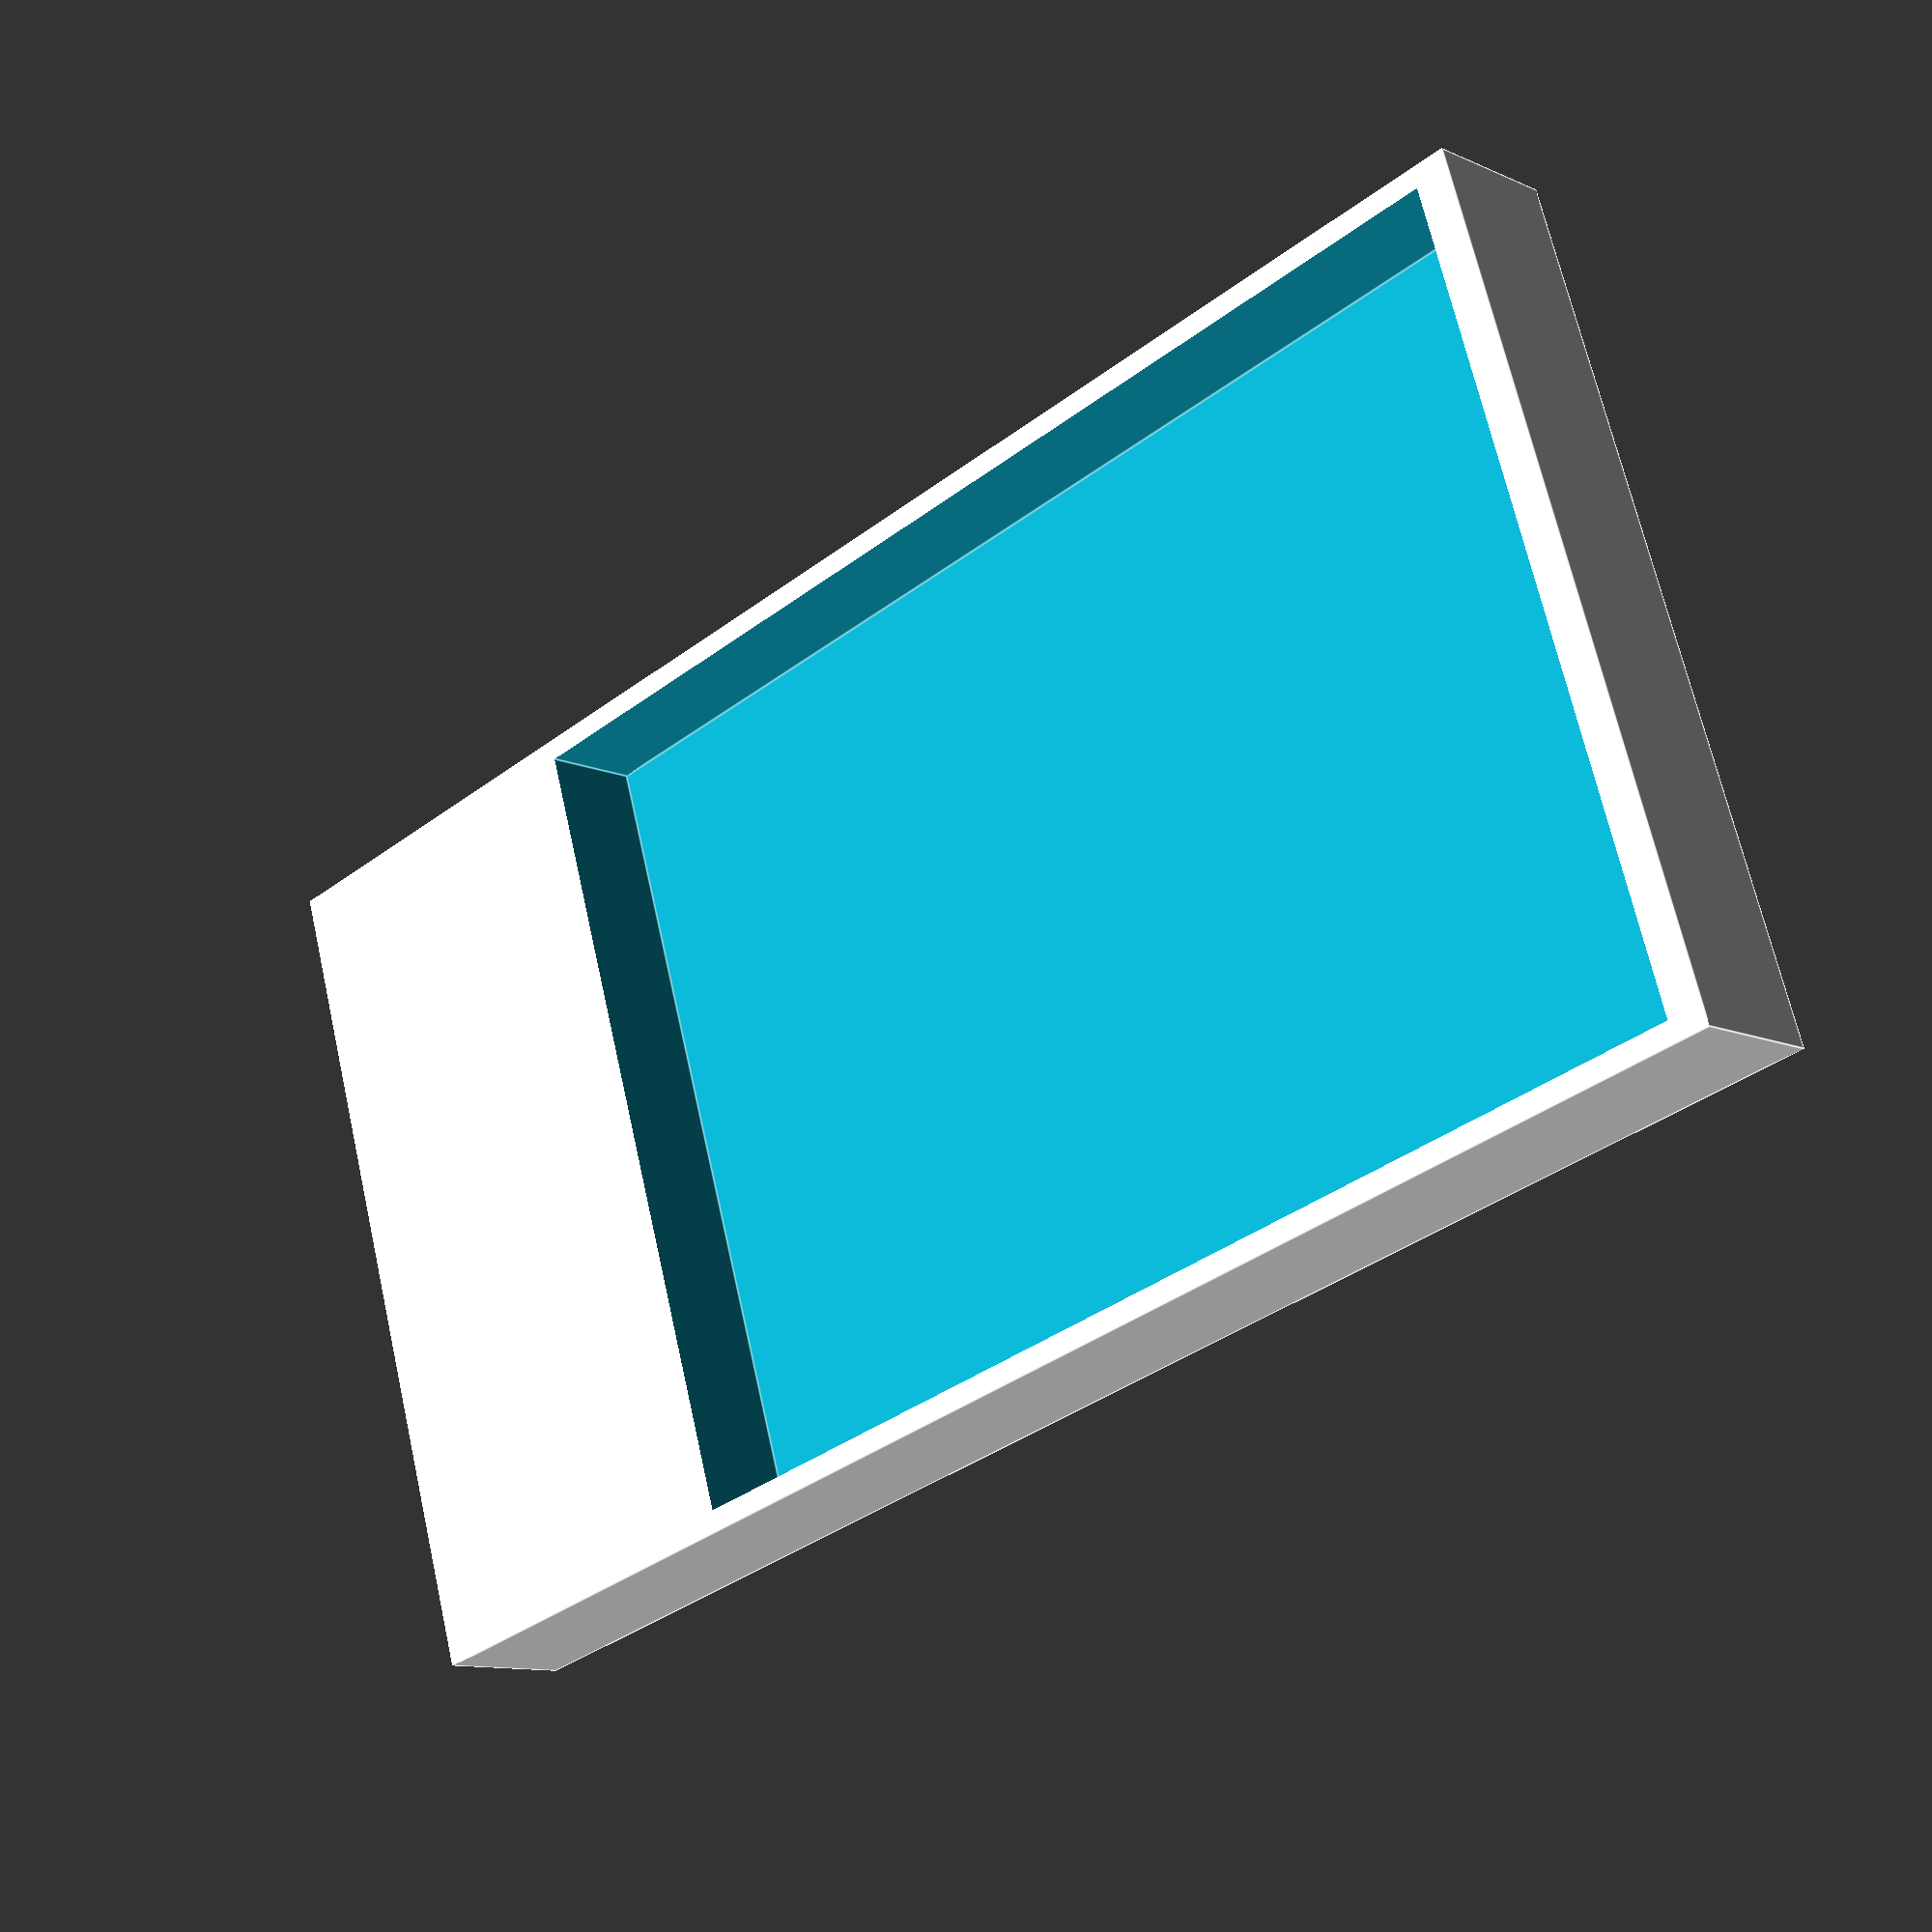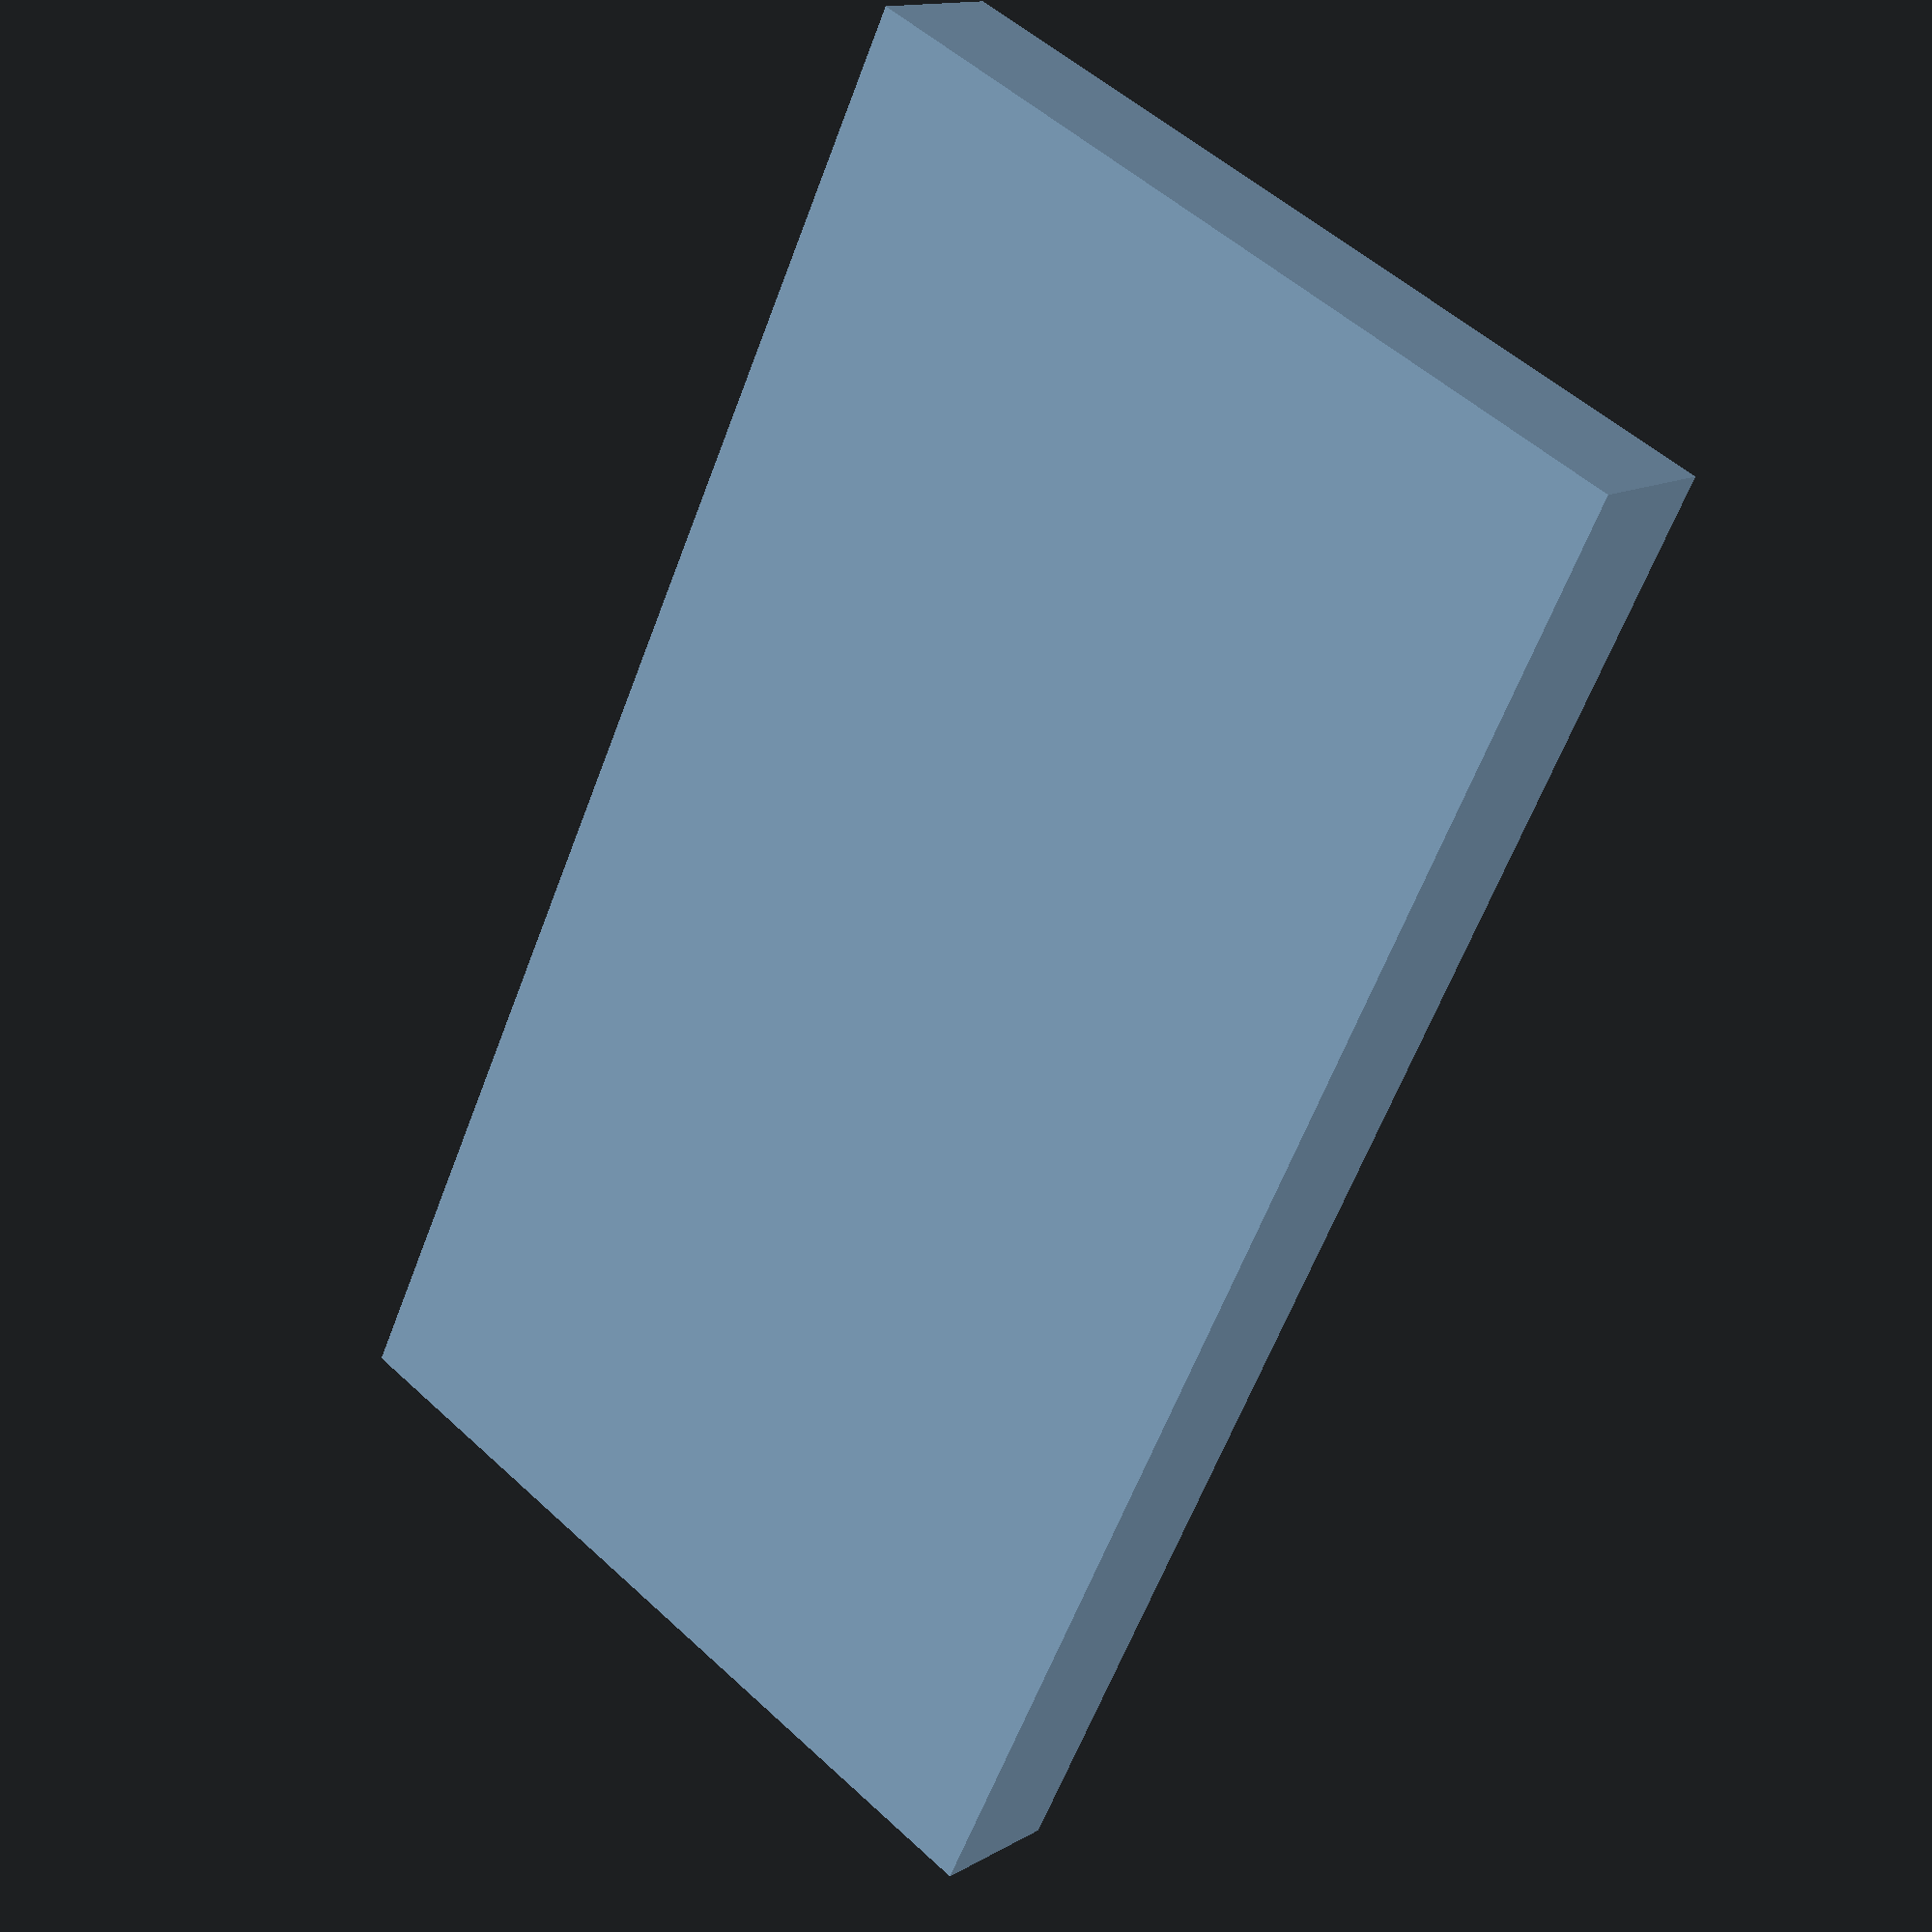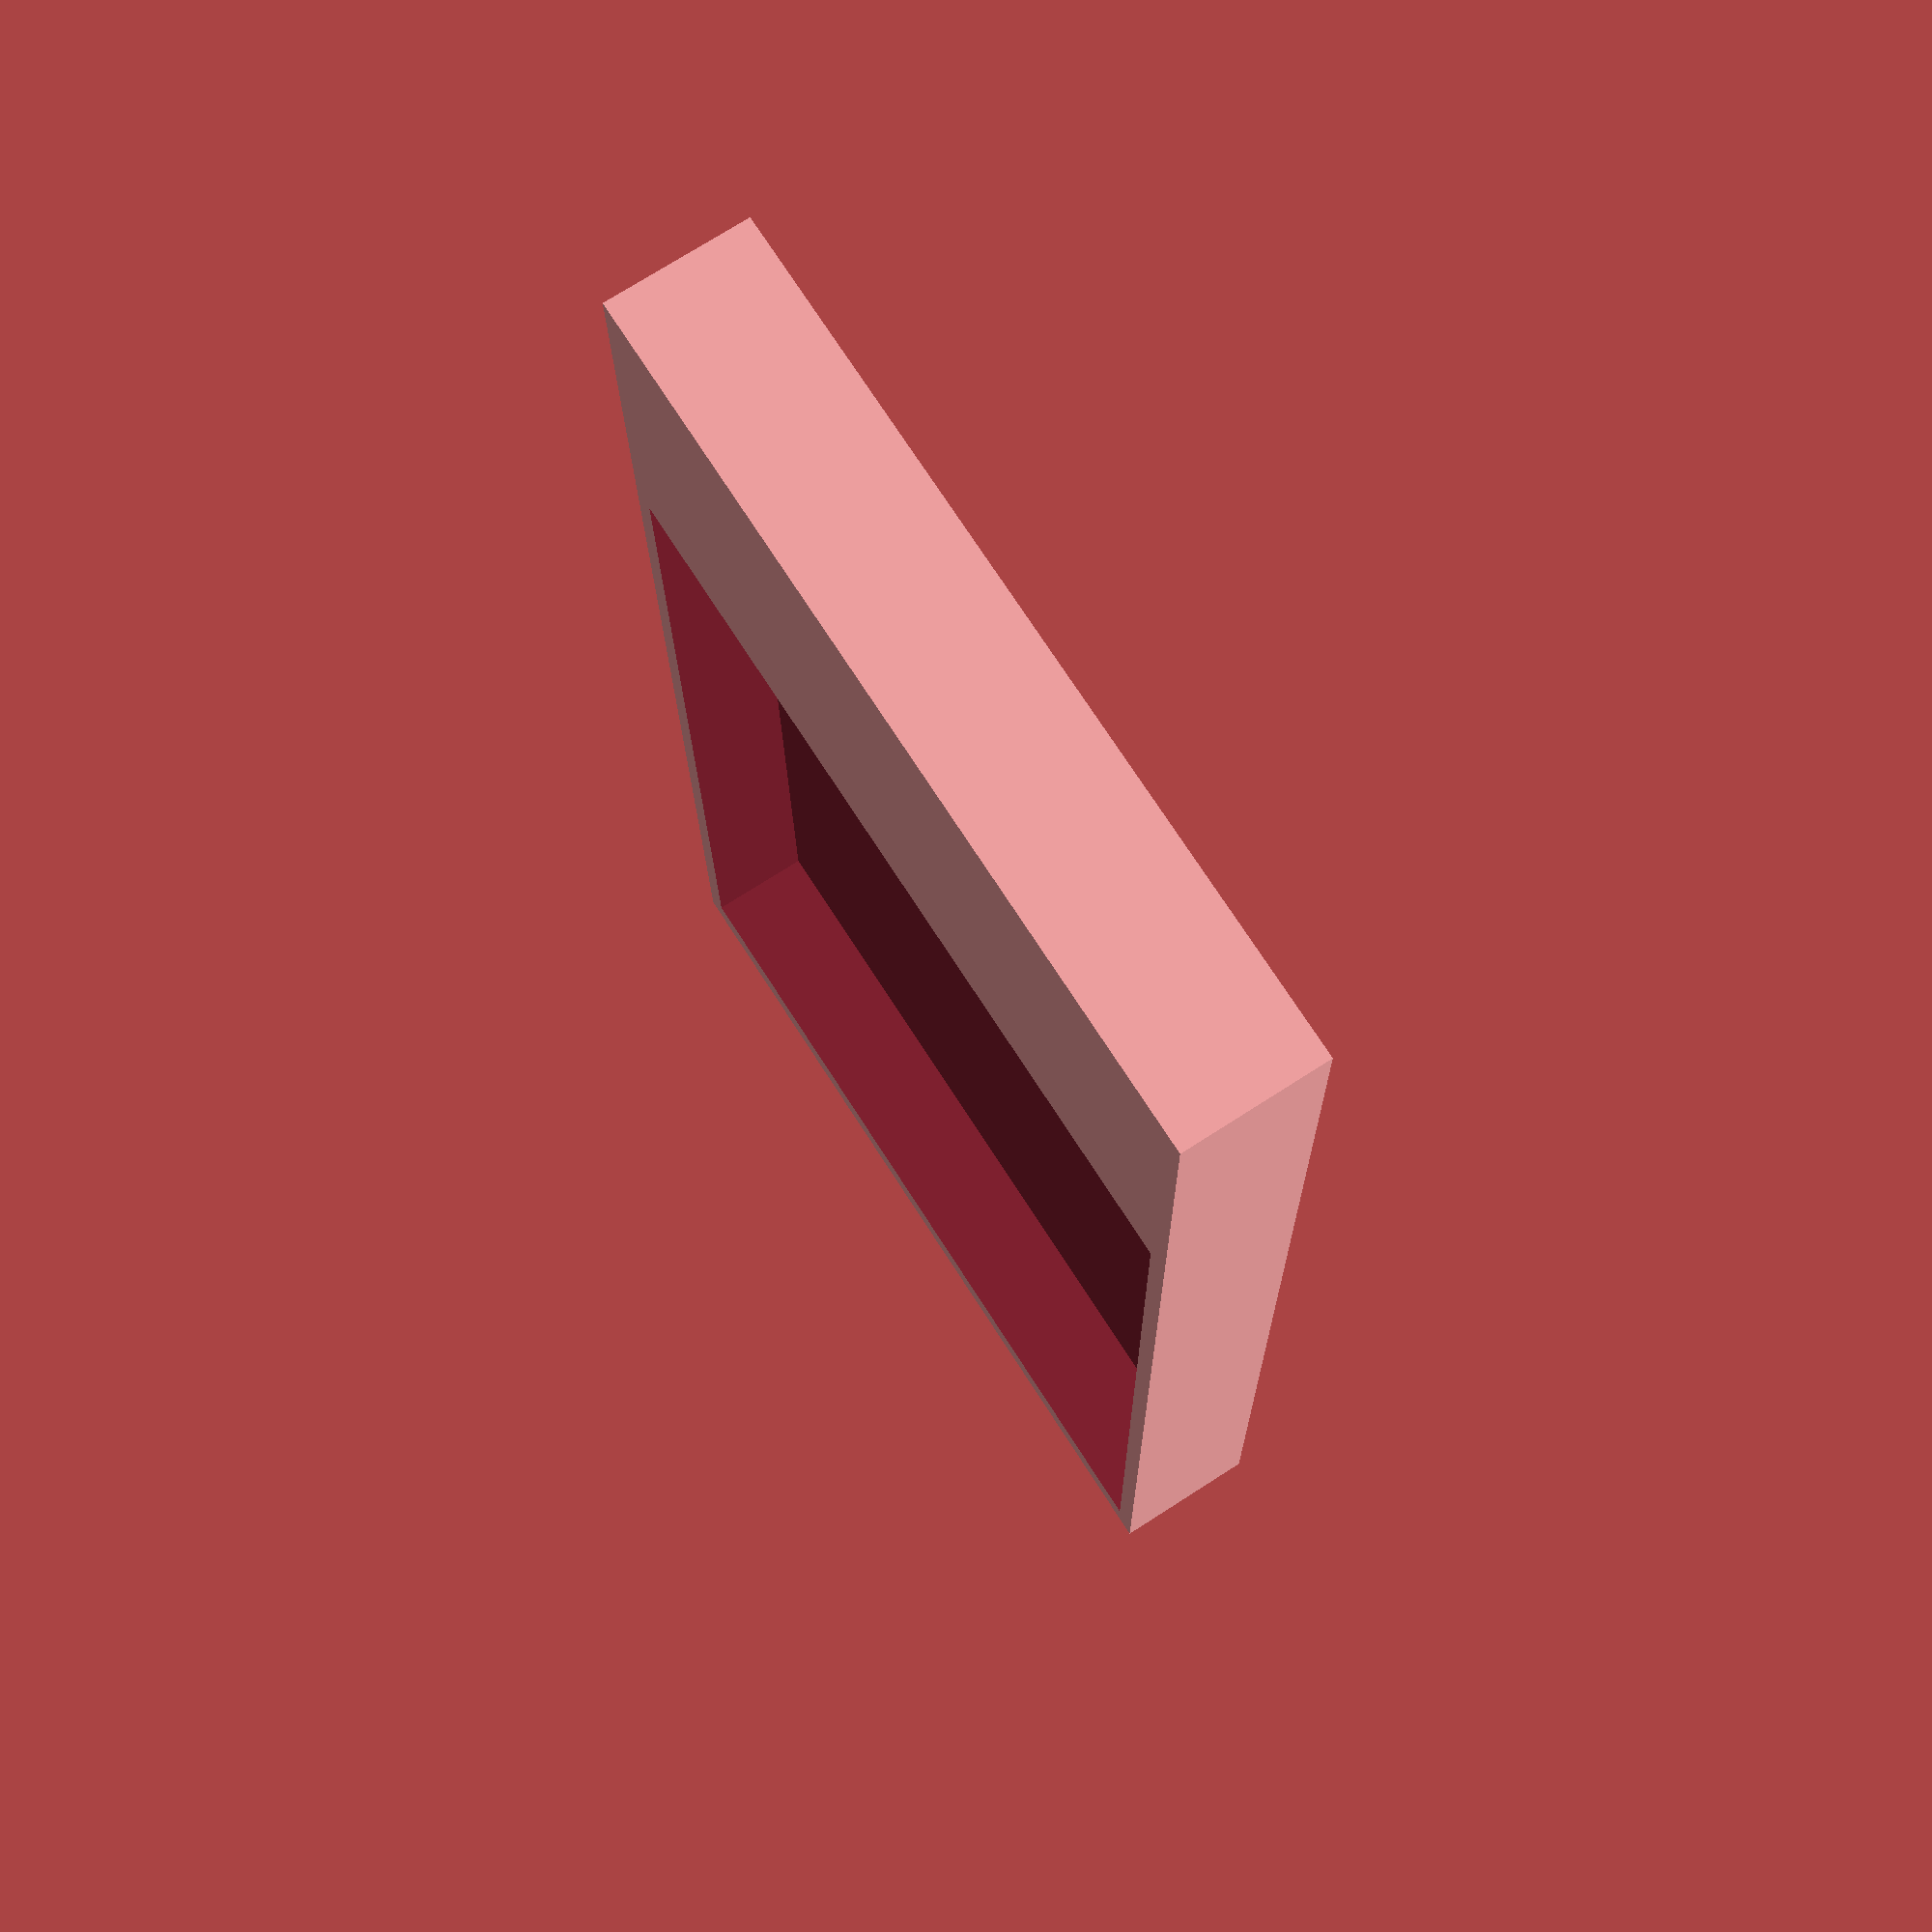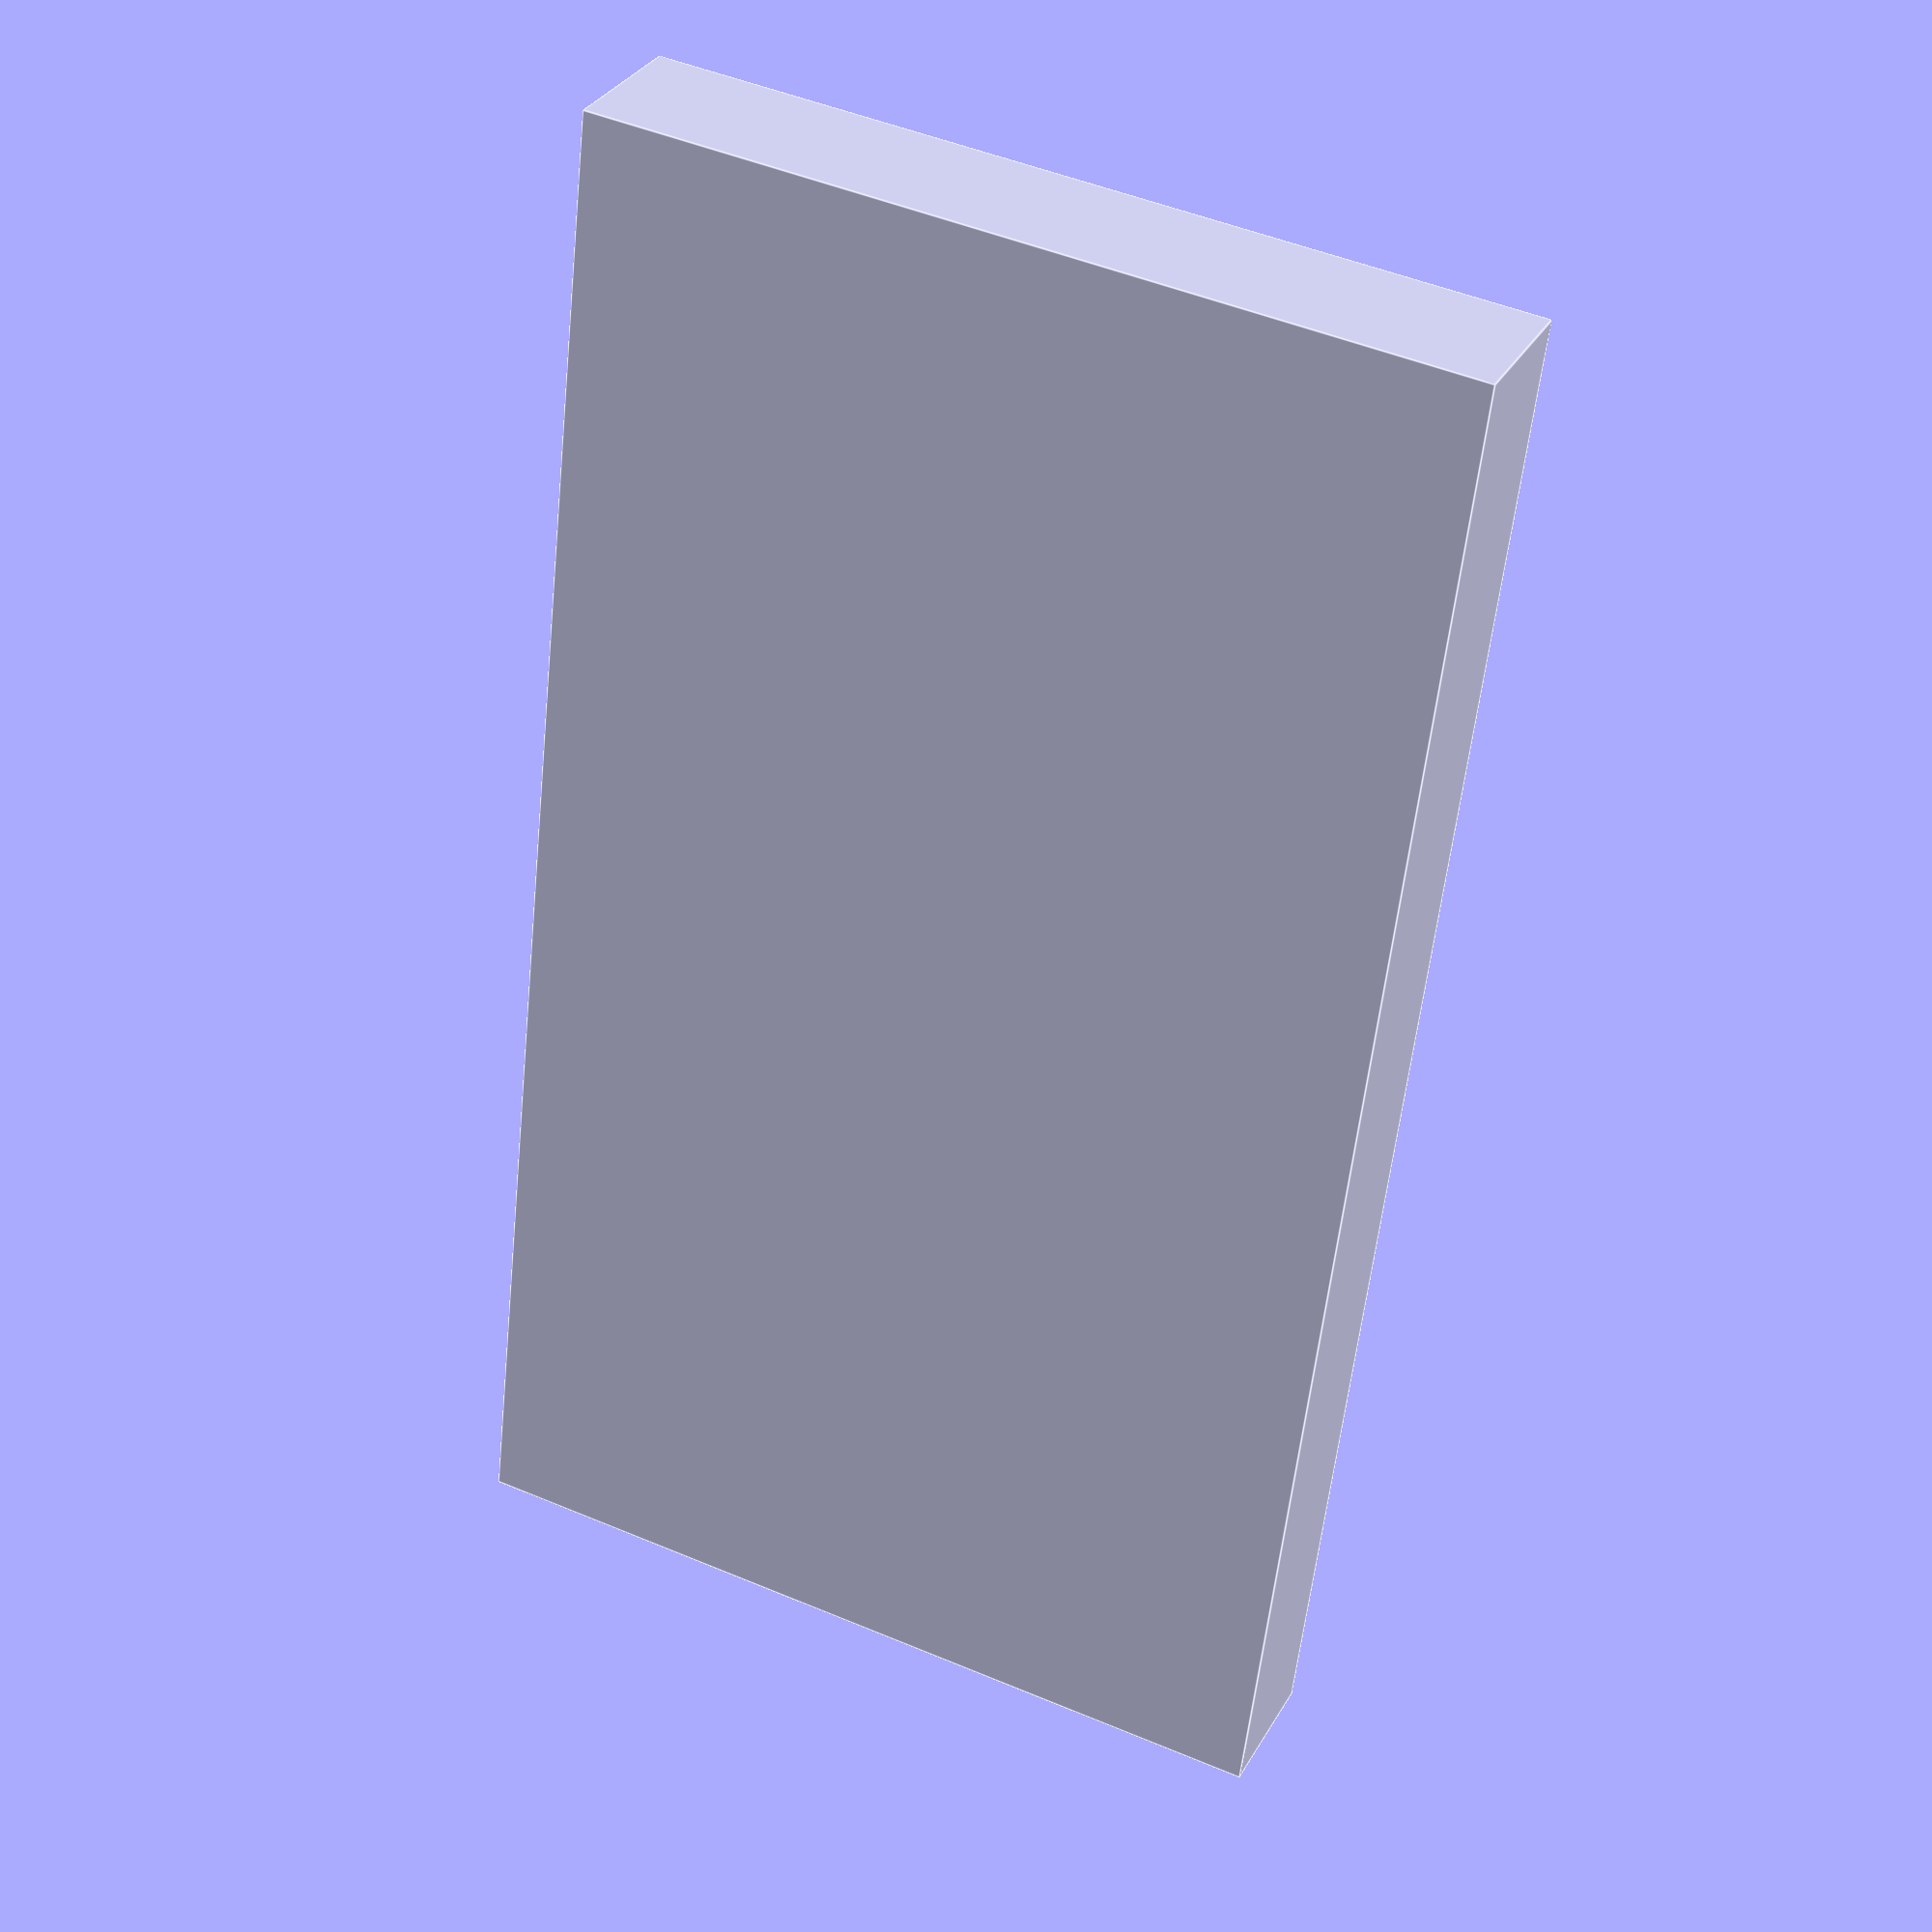
<openscad>
difference(){
    cube([49,26.5,4.4],center=true);
    translate([5.5,0,0.8])cube([35.8,25.2,3.5],center=true);
}
</openscad>
<views>
elev=11.1 azim=342.9 roll=42.2 proj=p view=edges
elev=346.5 azim=63.9 roll=218.4 proj=p view=wireframe
elev=106.6 azim=269.2 roll=122.7 proj=p view=solid
elev=328.1 azim=83.6 roll=205.0 proj=p view=edges
</views>
